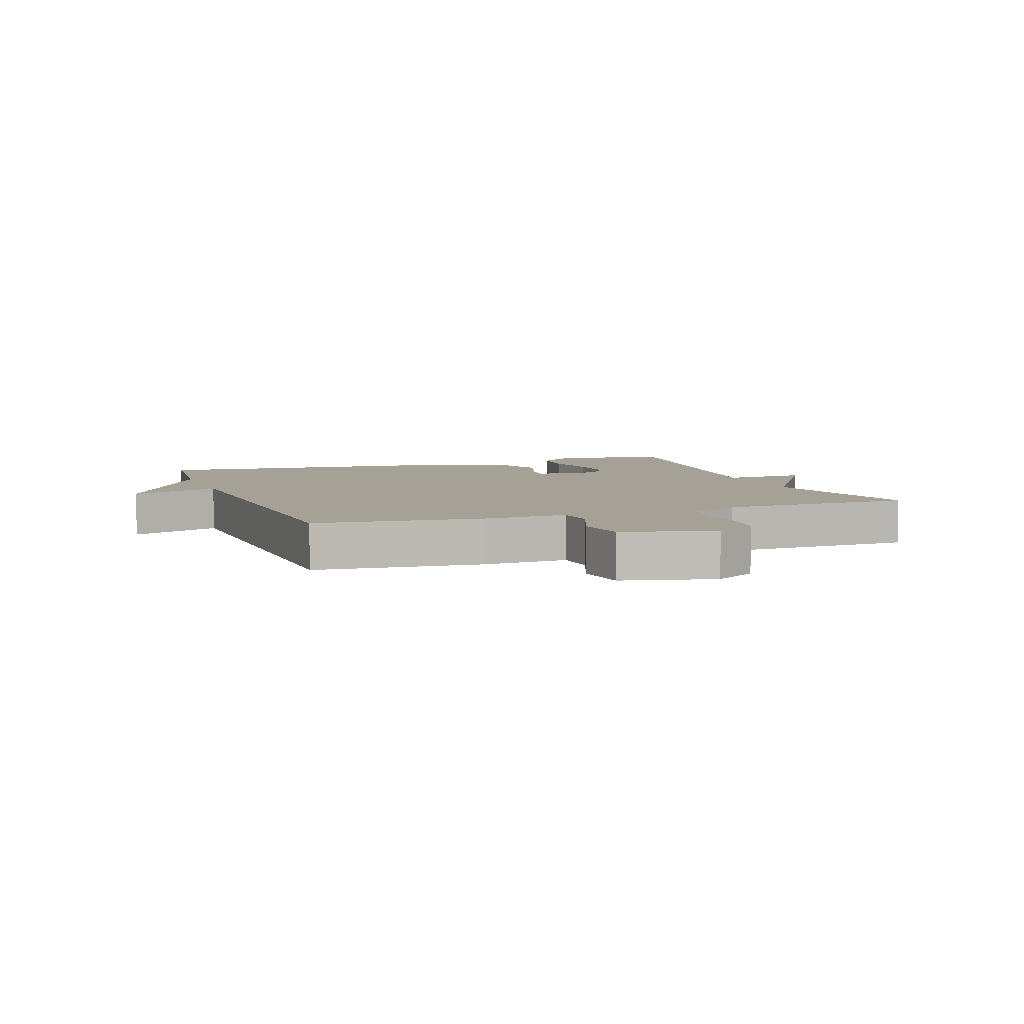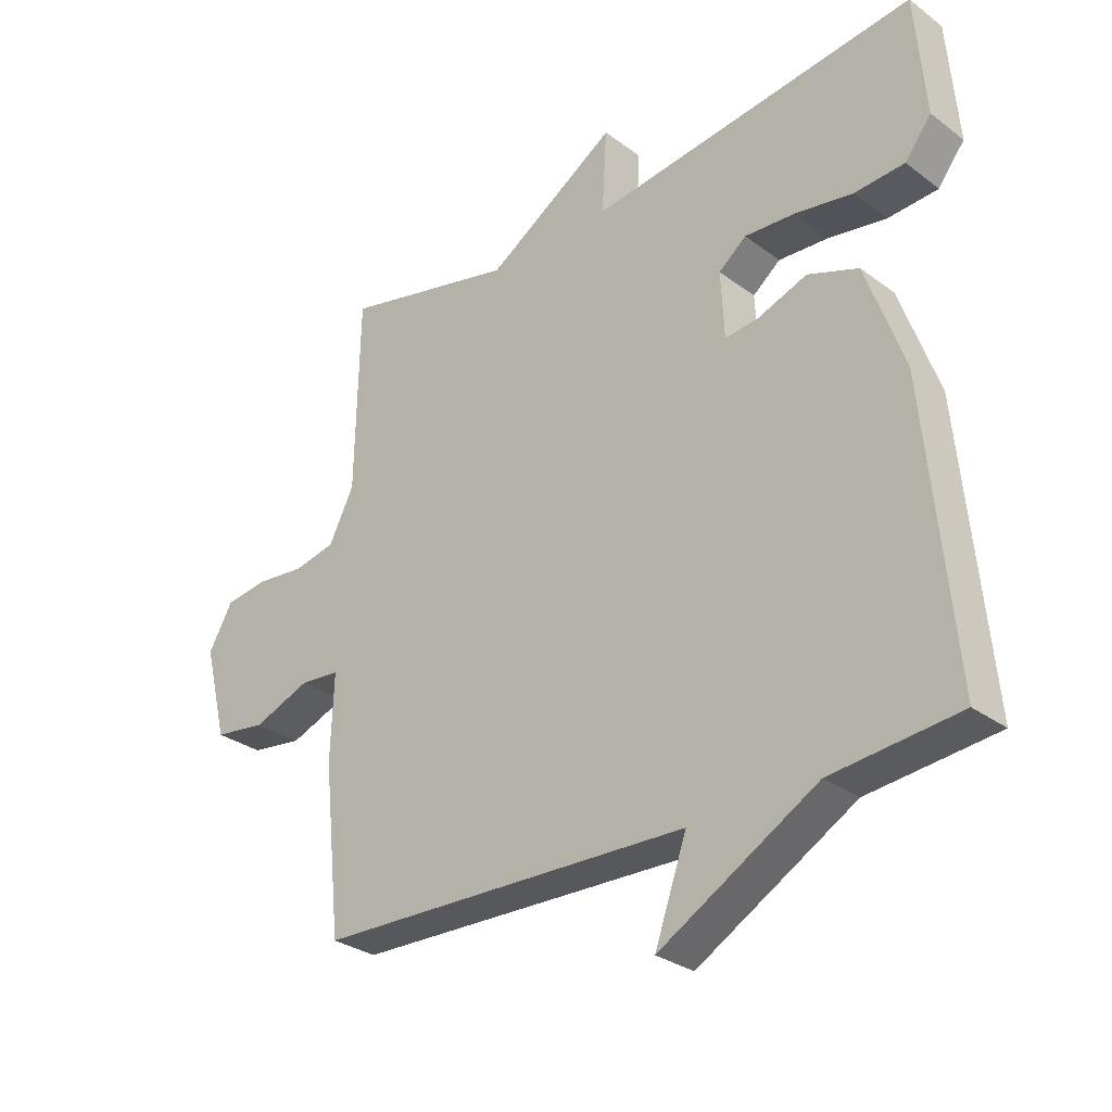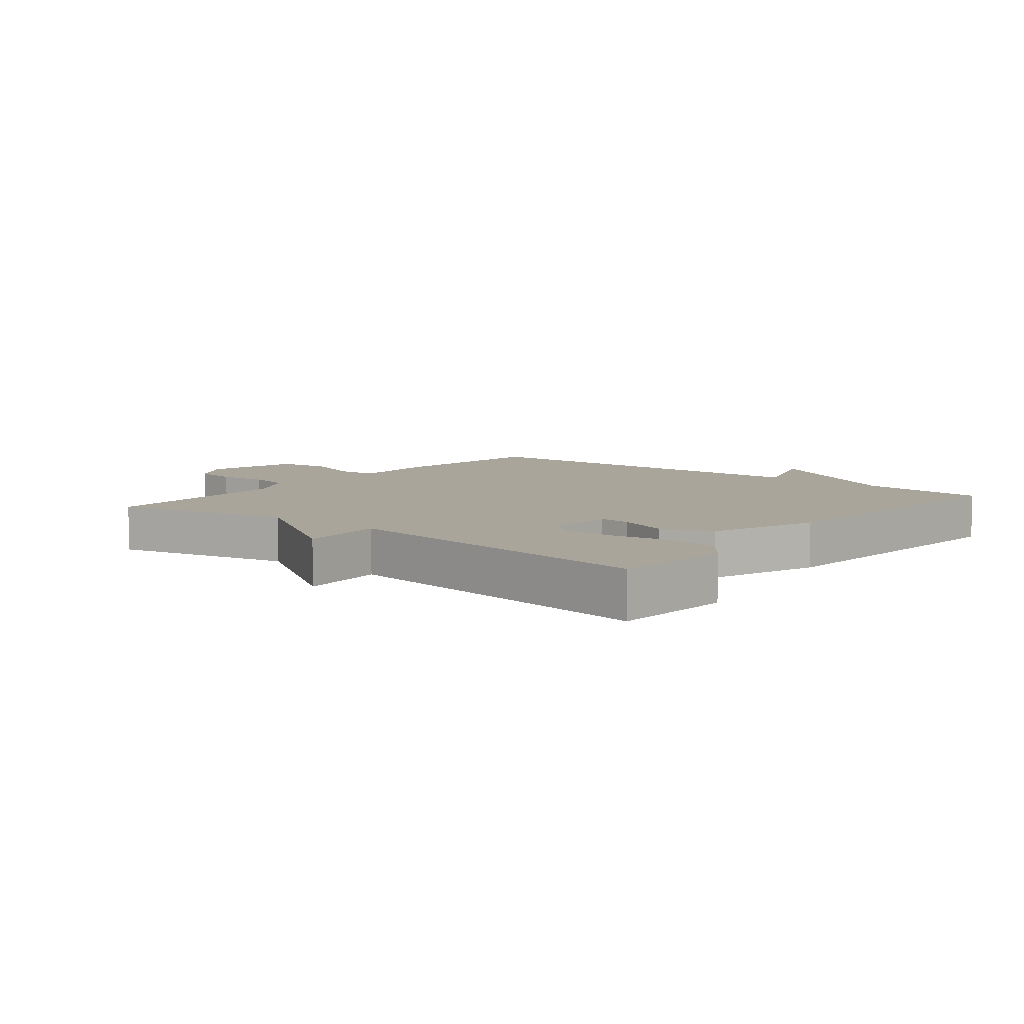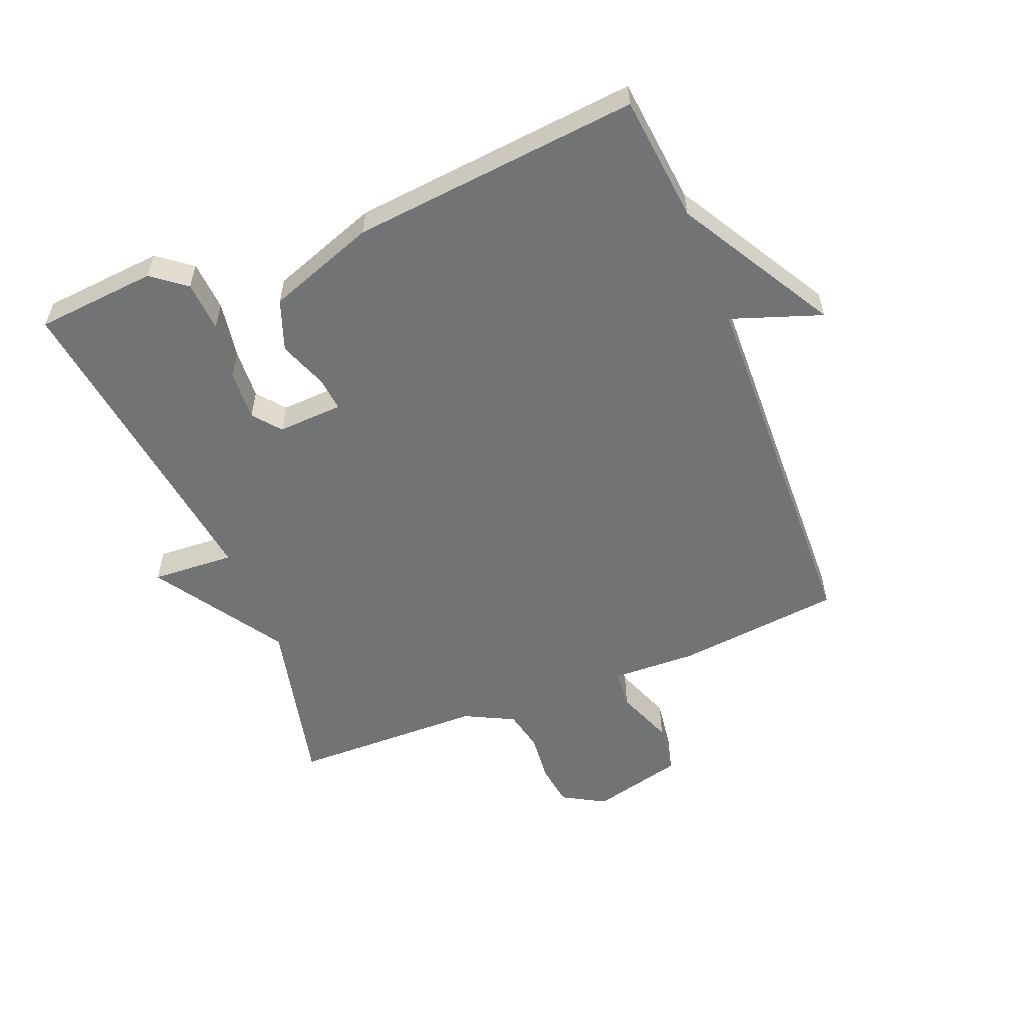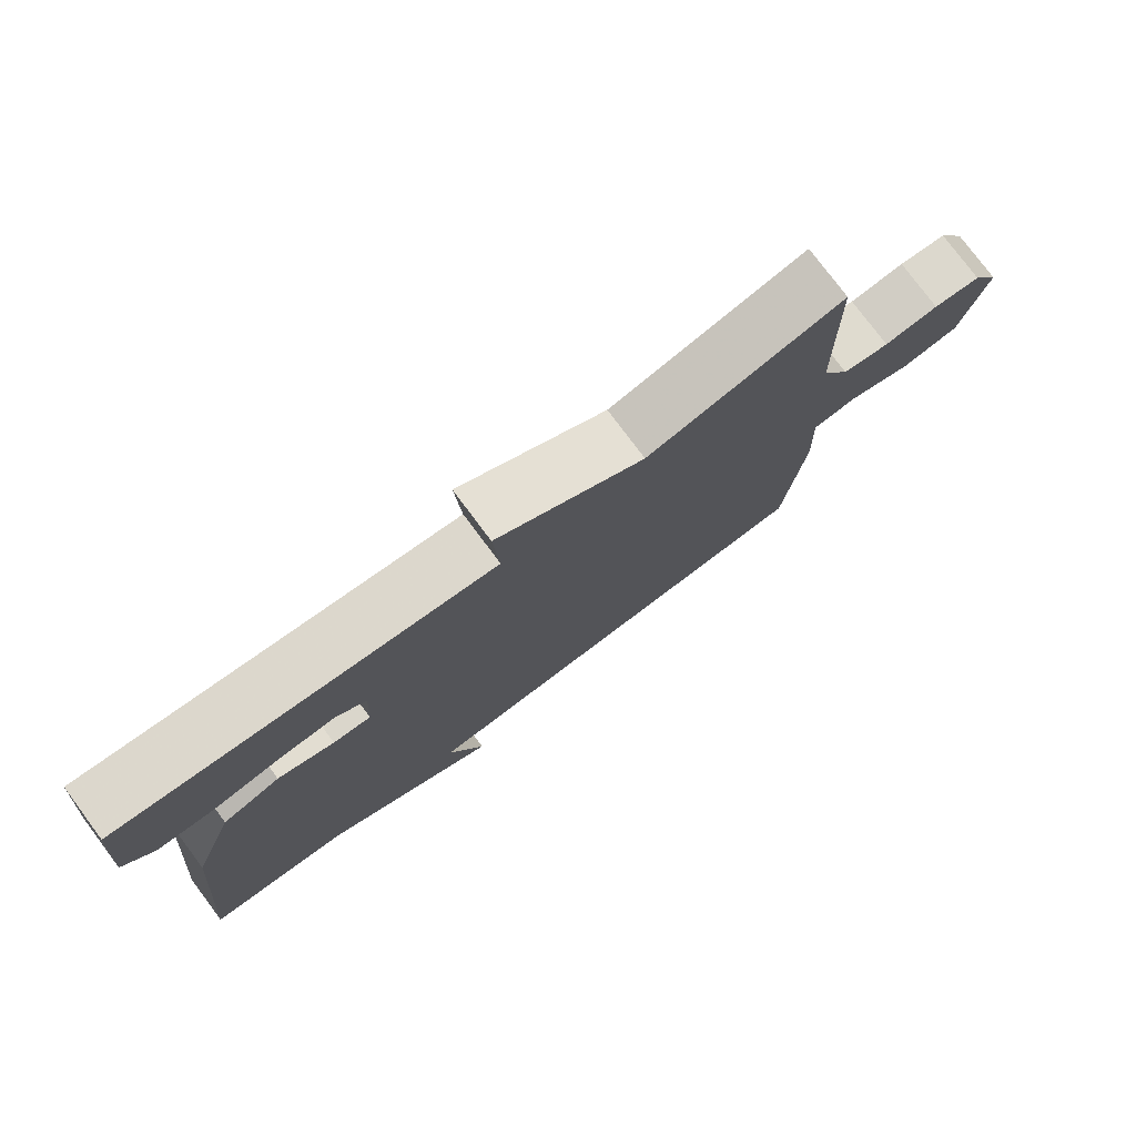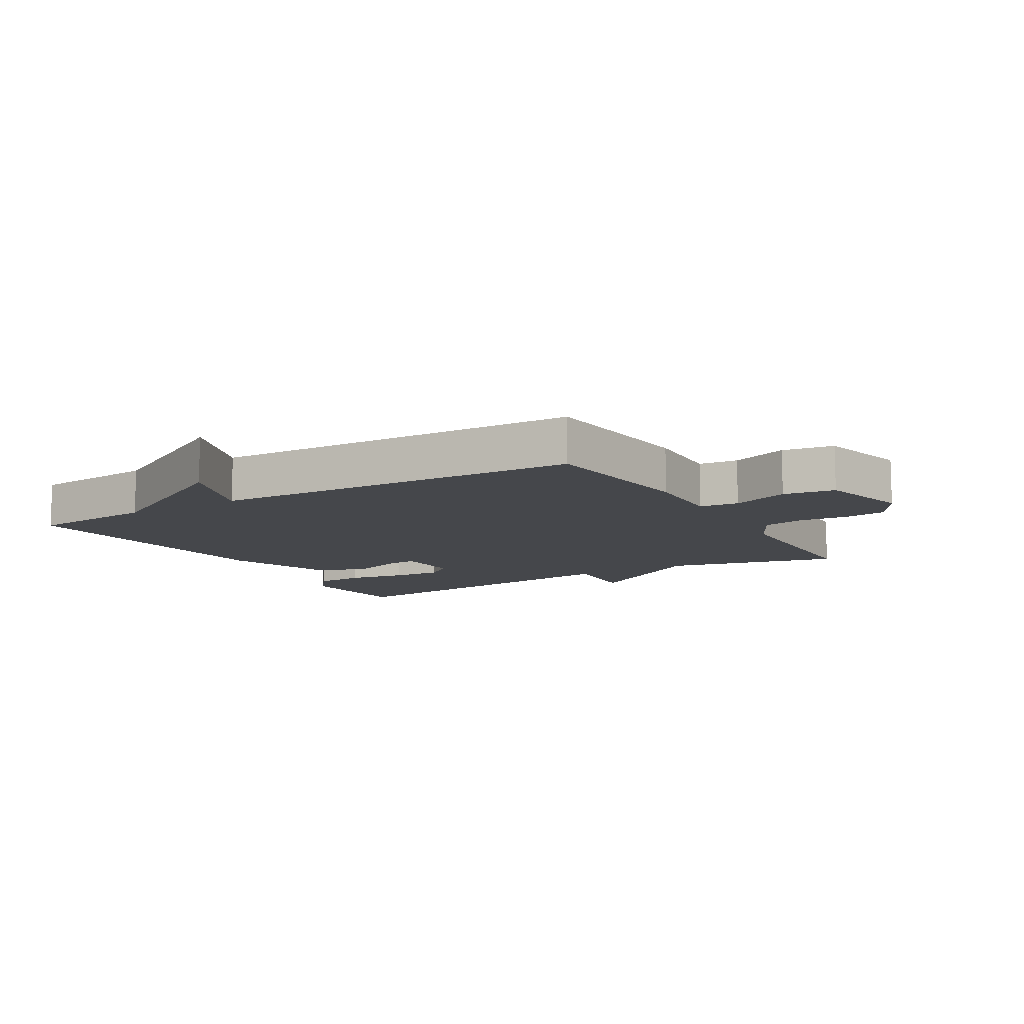
<metadata>
{"format":"obj","ext":"obj","renderer":"f3d","projection":"perspective","resolution":1024,"background":"white","views":[{"elev":6.0,"azim":-110.1,"up":"+Y"},{"elev":-29.8,"azim":42.7,"up":"+Z"},{"elev":7.6,"azim":39.1,"up":"+Y"},{"elev":-55.8,"azim":112.1,"up":"+Y"},{"elev":77.8,"azim":143.2,"up":"+Z"},{"elev":-10.5,"azim":-149.5,"up":"+Y"}]}
</metadata>
<code>
v 0.5 0.07 -0.5
v 0.297 0.07 -0.52
v 0.046 0.07 -0.664
v 0.097 0.07 -0.52
v -0.5 0.07 -0.5
v -0.528 0.07 -0.235
v -0.523 0.07 -0.1
v -0.586 0.07 -0.094
v -0.678 0.07 -0.129
v -0.761 0.07 -0.117
v -0.798 0.07 0.03
v -0.759 0.07 0.098
v -0.691 0.07 0.107
v -0.613 0.07 0.099
v -0.546 0.07 0.113
v -0.506 0.07 0.192
v -0.5 0.07 0.5
v -0.222 0.07 0.434
v -0.014 0.07 0.567
v -0.022 0.07 0.434
v 0.5 0.07 0.5
v 0.516 0.07 0.307
v 0.474 0.07 0.253
v 0.394 0.07 0.248
v 0.302 0.07 0.264
v 0.222 0.07 0.269
v 0.178 0.07 0.234
v 0.183 0.07 0.129
v 0.236 0.07 0.134
v 0.315 0.07 0.163
v 0.396 0.07 0.133
v 0.457 0.07 -0.04
v 0.5 0 -0.5
v 0.297 0 -0.52
v 0.046 0 -0.664
v 0.097 0 -0.52
v -0.5 0 -0.5
v -0.528 0 -0.235
v -0.523 0 -0.1
v -0.586 0 -0.094
v -0.678 0 -0.129
v -0.761 0 -0.117
v -0.798 0 0.03
v -0.759 0 0.098
v -0.691 0 0.107
v -0.613 0 0.099
v -0.546 0 0.113
v -0.506 0 0.192
v -0.5 0 0.5
v -0.222 0 0.434
v -0.014 0 0.567
v -0.022 0 0.434
v 0.5 0 0.5
v 0.516 0 0.307
v 0.474 0 0.253
v 0.394 0 0.248
v 0.302 0 0.264
v 0.222 0 0.269
v 0.178 0 0.234
v 0.183 0 0.129
v 0.236 0 0.134
v 0.315 0 0.163
v 0.396 0 0.133
v 0.457 0 -0.04
f 32 1 2
f 31 32 2
f 30 31 2
f 29 30 2
f 28 29 2
f 23 24 25
f 22 23 25
f 21 22 25
f 20 21 25
f 20 25 26
f 18 19 20
f 18 20 26 27
f 18 27 28
f 17 18 28
f 16 17 28
f 12 13 14
f 11 12 14
f 10 11 14
f 9 10 14
f 8 9 14
f 7 8 14 15
f 4 5 6 7
f 16 28 2
f 15 16 2
f 7 15 2
f 4 7 2
f 2 3 4
f 34 33 64
f 34 64 63
f 34 63 62
f 34 62 61
f 34 61 60
f 57 56 55
f 57 55 54
f 57 54 53
f 57 53 52
f 58 57 52
f 52 51 50
f 59 58 52 50
f 60 59 50
f 60 50 49
f 60 49 48
f 46 45 44
f 46 44 43
f 46 43 42
f 46 42 41
f 46 41 40
f 47 46 40 39
f 39 38 37 36
f 34 60 48
f 34 48 47
f 34 47 39
f 34 39 36
f 36 35 34
f 1 33 34 2
f 2 34 35 3
f 3 35 36 4
f 4 36 37 5
f 5 37 38 6
f 6 38 39 7
f 7 39 40 8
f 8 40 41 9
f 9 41 42 10
f 10 42 43 11
f 11 43 44 12
f 12 44 45 13
f 13 45 46 14
f 14 46 47 15
f 15 47 48 16
f 16 48 49 17
f 17 49 50 18
f 18 50 51 19
f 19 51 52 20
f 20 52 53 21
f 21 53 54 22
f 22 54 55 23
f 23 55 56 24
f 24 56 57 25
f 25 57 58 26
f 26 58 59 27
f 27 59 60 28
f 28 60 61 29
f 29 61 62 30
f 30 62 63 31
f 31 63 64 32
f 32 64 33 1

</code>
